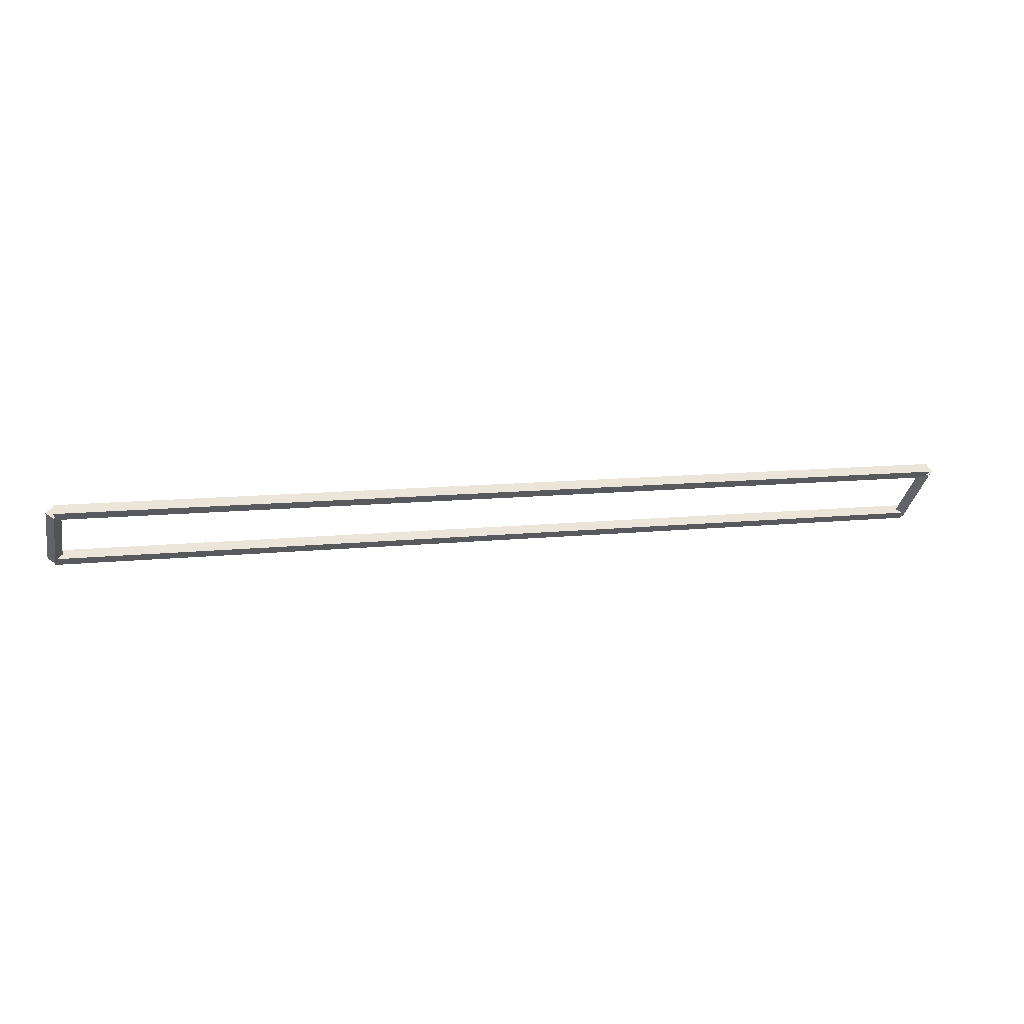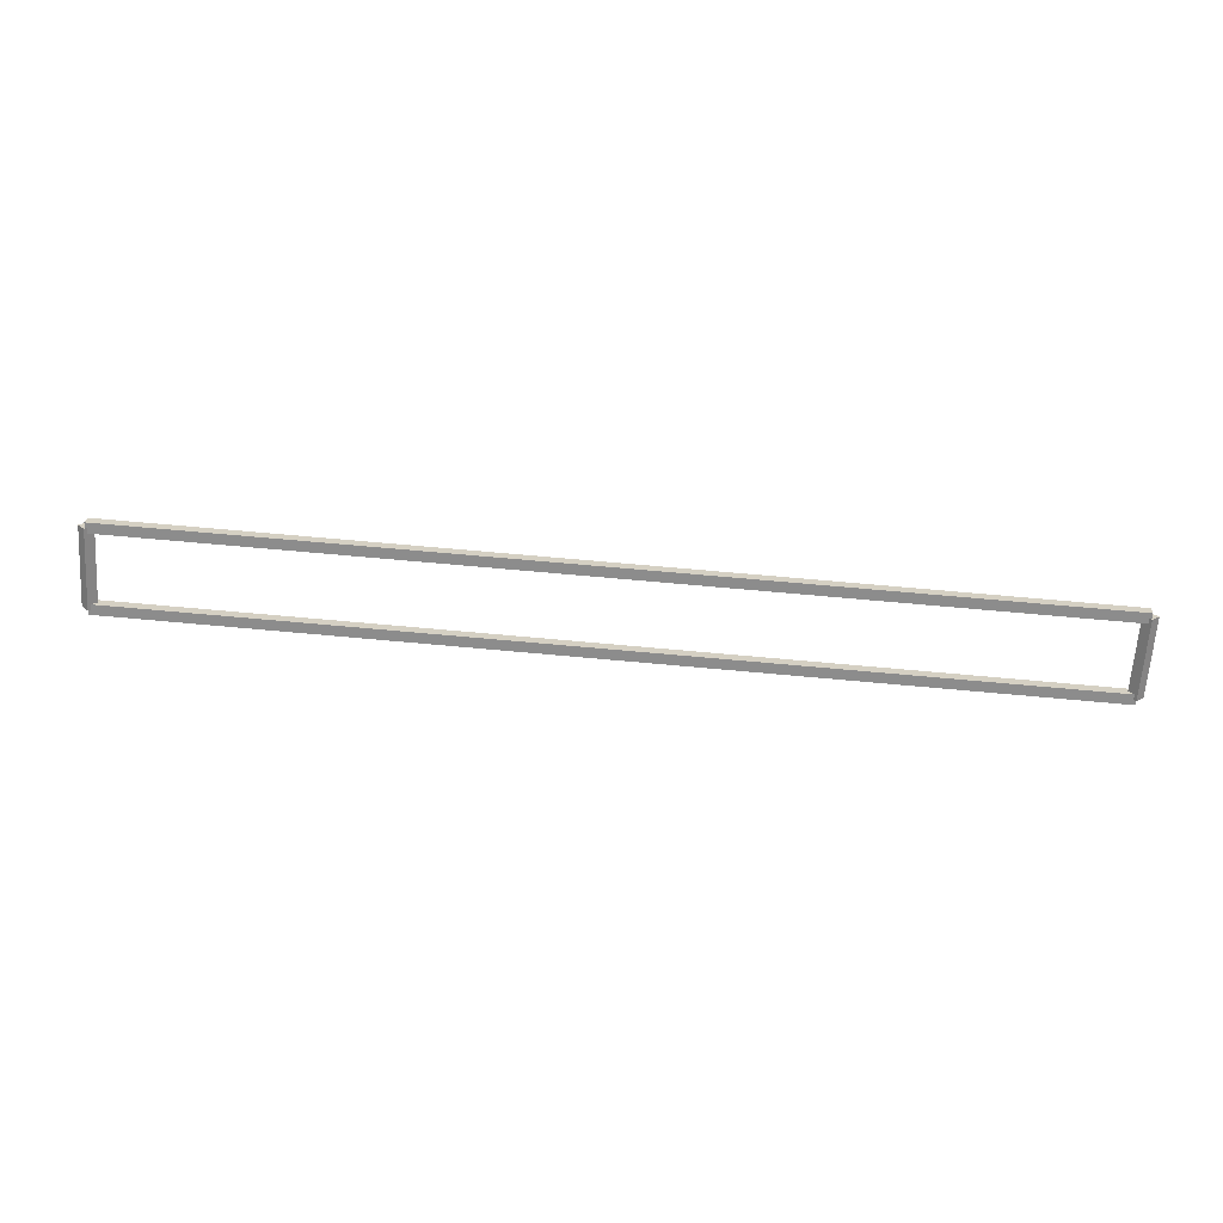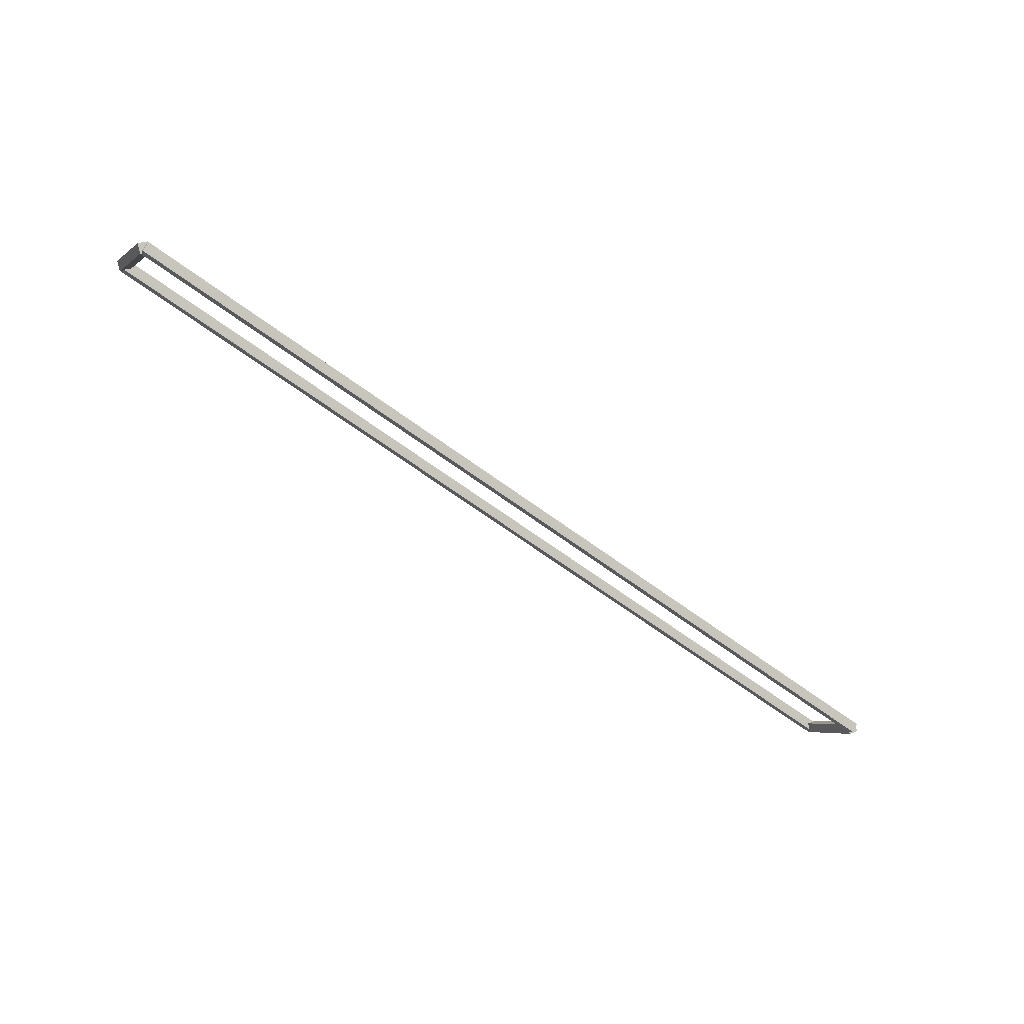
<metadata>
{"format":"obj","ext":"obj","renderer":"f3d","projection":"perspective","resolution":1024,"background":"white","views":[{"elev":10.8,"azim":164.6,"up":"+Z"},{"elev":70.4,"azim":5.2,"up":"+Z"},{"elev":-57.4,"azim":-38.7,"up":"+Z"}]}
</metadata>
<code>
g layer_boundary_11_0_40
v 12.8 47.6 9.525
v 12.7 47.67 9.454
v 12.6 47.6 9.525
v 12.7 47.53 9.596
v 12.8 46.83 8.759
v 12.7 46.9 8.688
v 12.6 46.83 8.759
v 12.7 46.76 8.83
f 1 2 3 4
f 6 2 1 5
f 5 1 4 8
f 6 5 8 7
f 8 4 3 7
f 7 3 2 6
g layer_boundary_11_0_40
v 0 47.7 9.525
v 0 47.6 9.425
v 0 47.5 9.525
v 0 47.6 9.625
v 12.7 47.7 9.525
v 12.7 47.6 9.425
v 12.7 47.5 9.525
v 12.7 47.6 9.625
f 9 10 11 12
f 14 10 9 13
f 13 9 12 16
f 14 13 16 15
f 16 12 11 15
f 15 11 10 14
g layer_boundary_11_0_40
v 0.1 46.83 8.759
v -1.033e-14 46.76 8.83
v -0.1 46.83 8.759
v 3.109e-14 46.9 8.688
v 0.1 47.6 9.525
v -1.033e-14 47.53 9.596
v -0.1 47.6 9.525
v 3.109e-14 47.67 9.454
f 17 18 19 20
f 22 18 17 21
f 21 17 20 24
f 22 21 24 23
f 24 20 19 23
f 23 19 18 22
g layer_boundary_11_0_40
v 12.7 46.93 8.759
v 12.7 46.83 8.859
v 12.7 46.73 8.759
v 12.7 46.83 8.659
v 0 46.93 8.759
v 0 46.83 8.859
v 0 46.73 8.759
v 0 46.83 8.659
f 25 26 27 28
f 30 26 25 29
f 29 25 28 32
f 30 29 32 31
f 32 28 27 31
f 31 27 26 30

</code>
